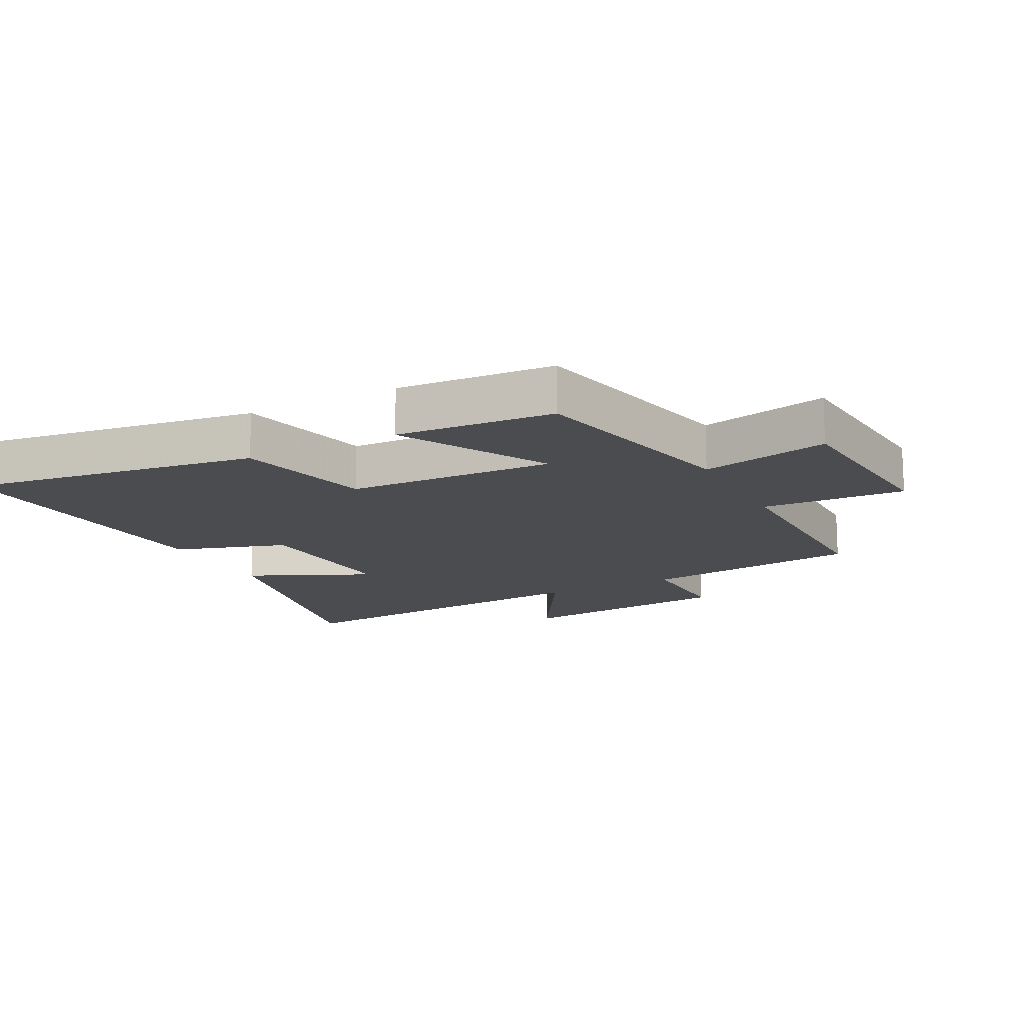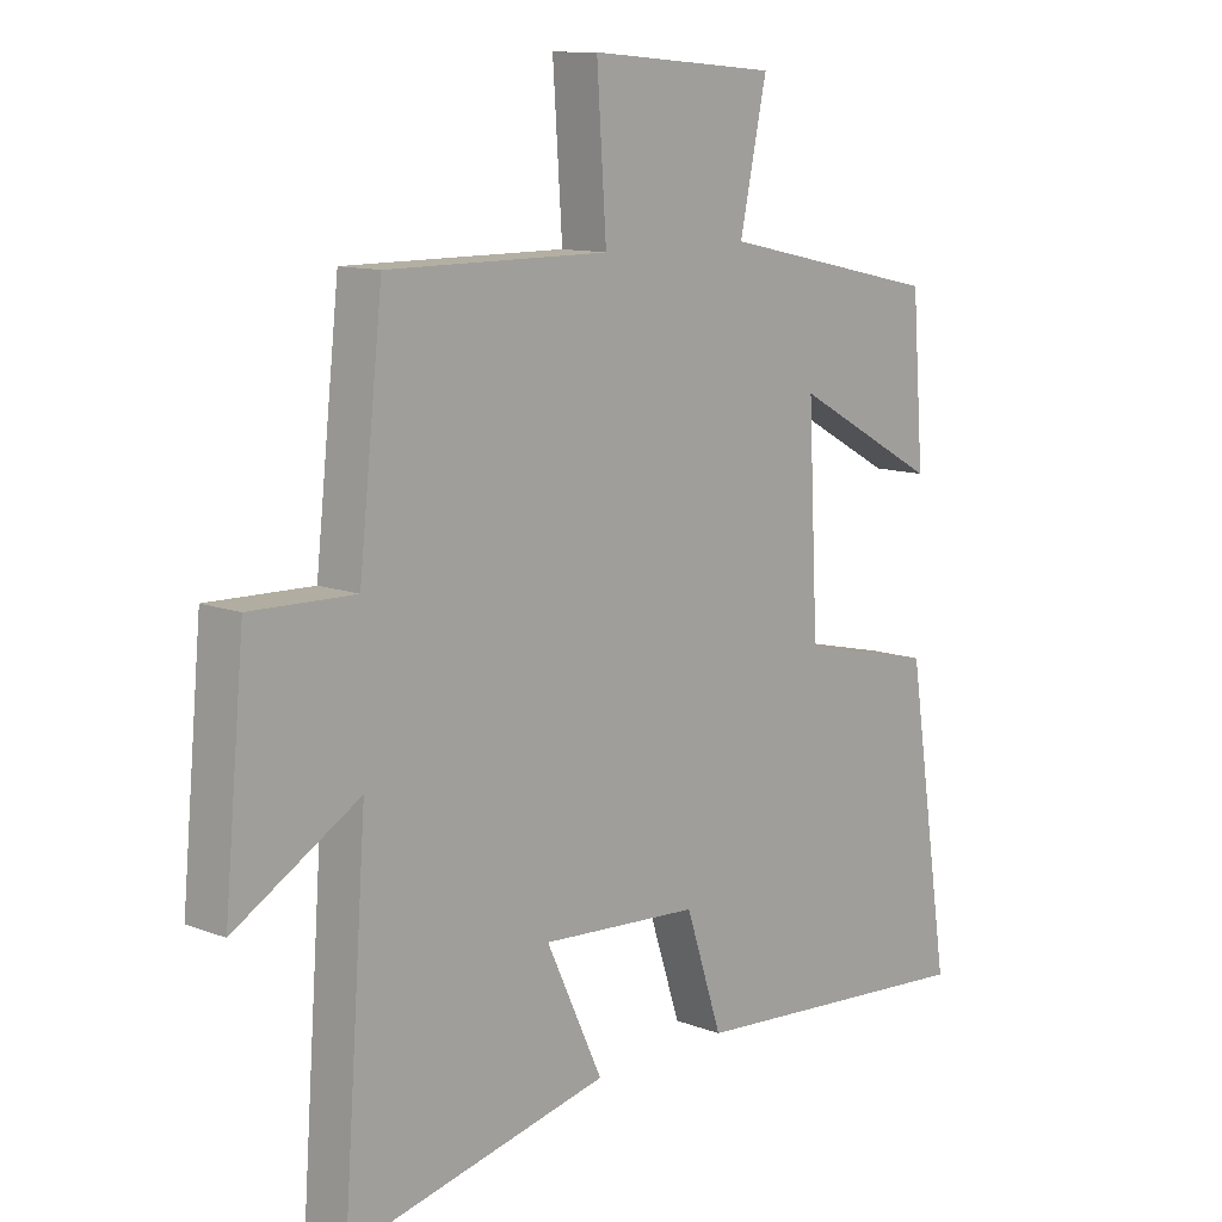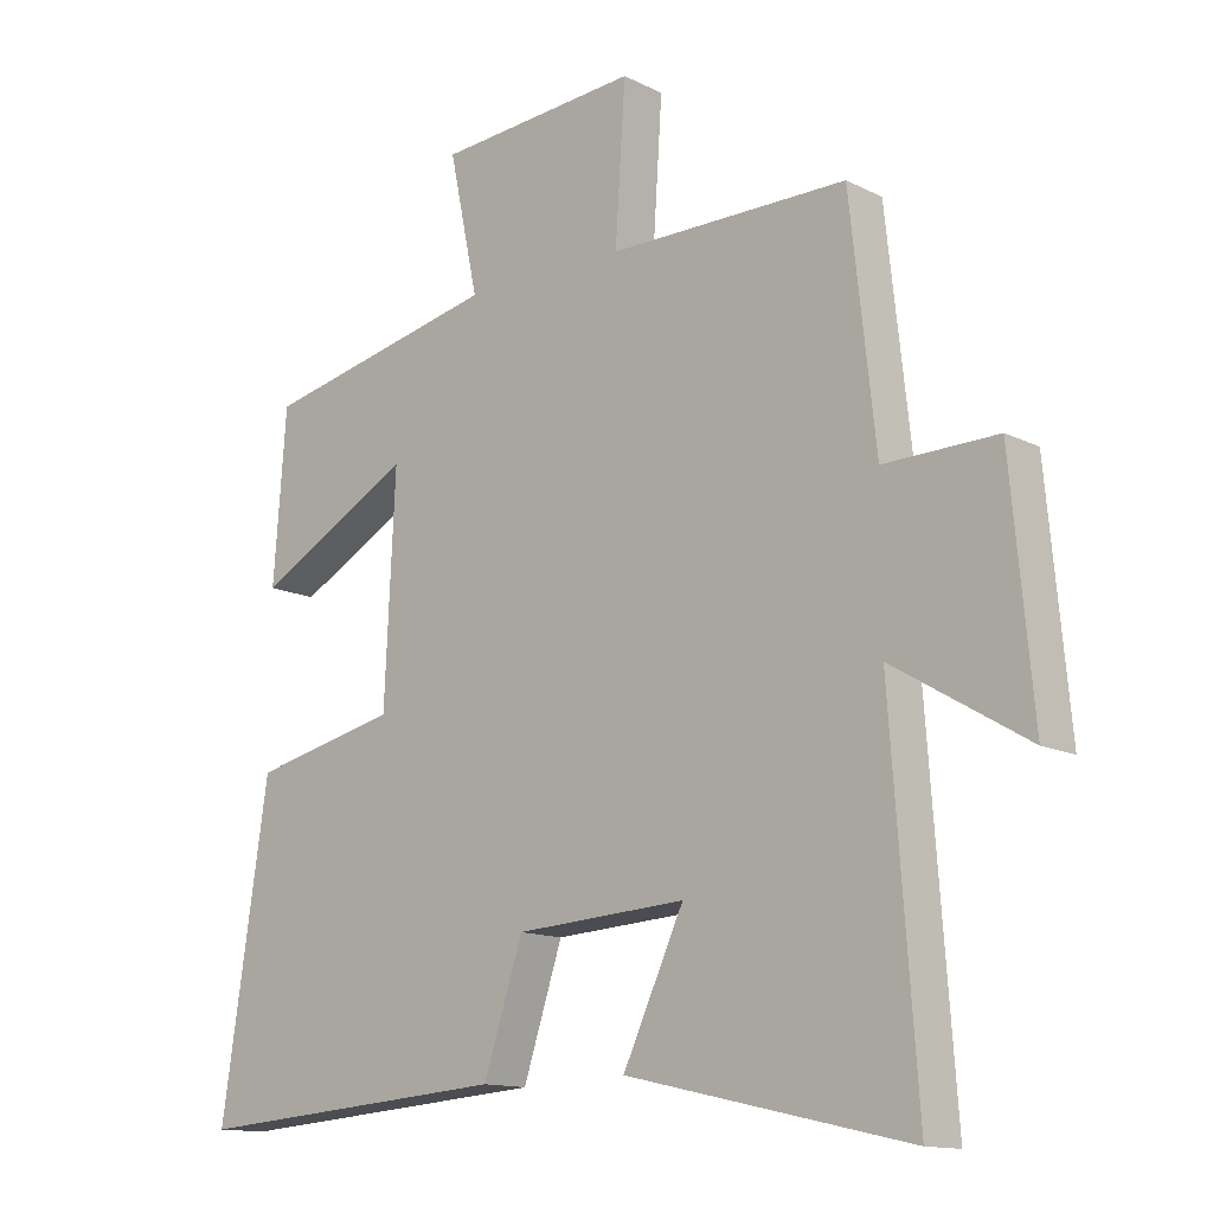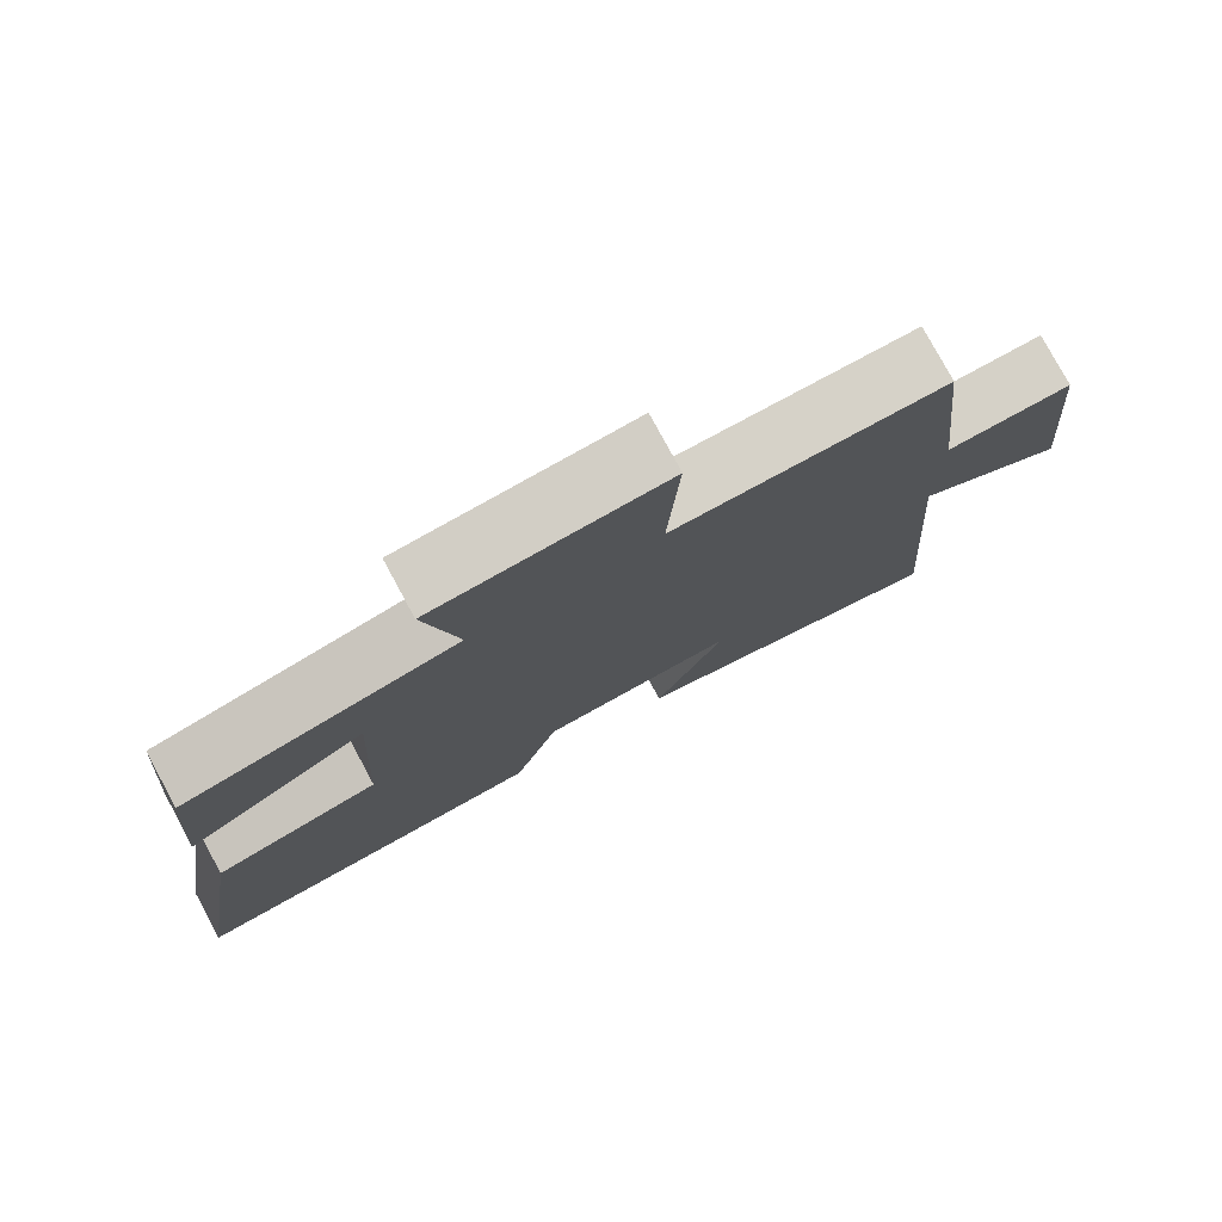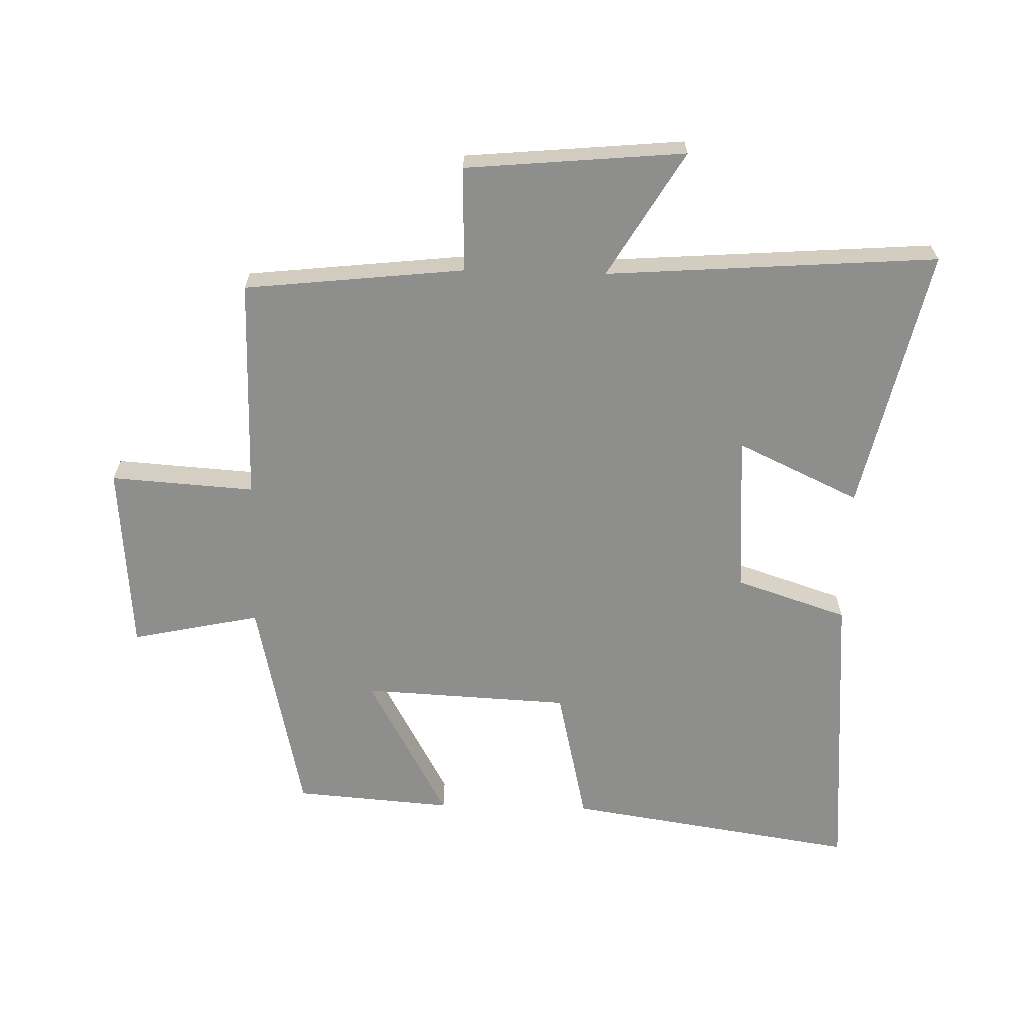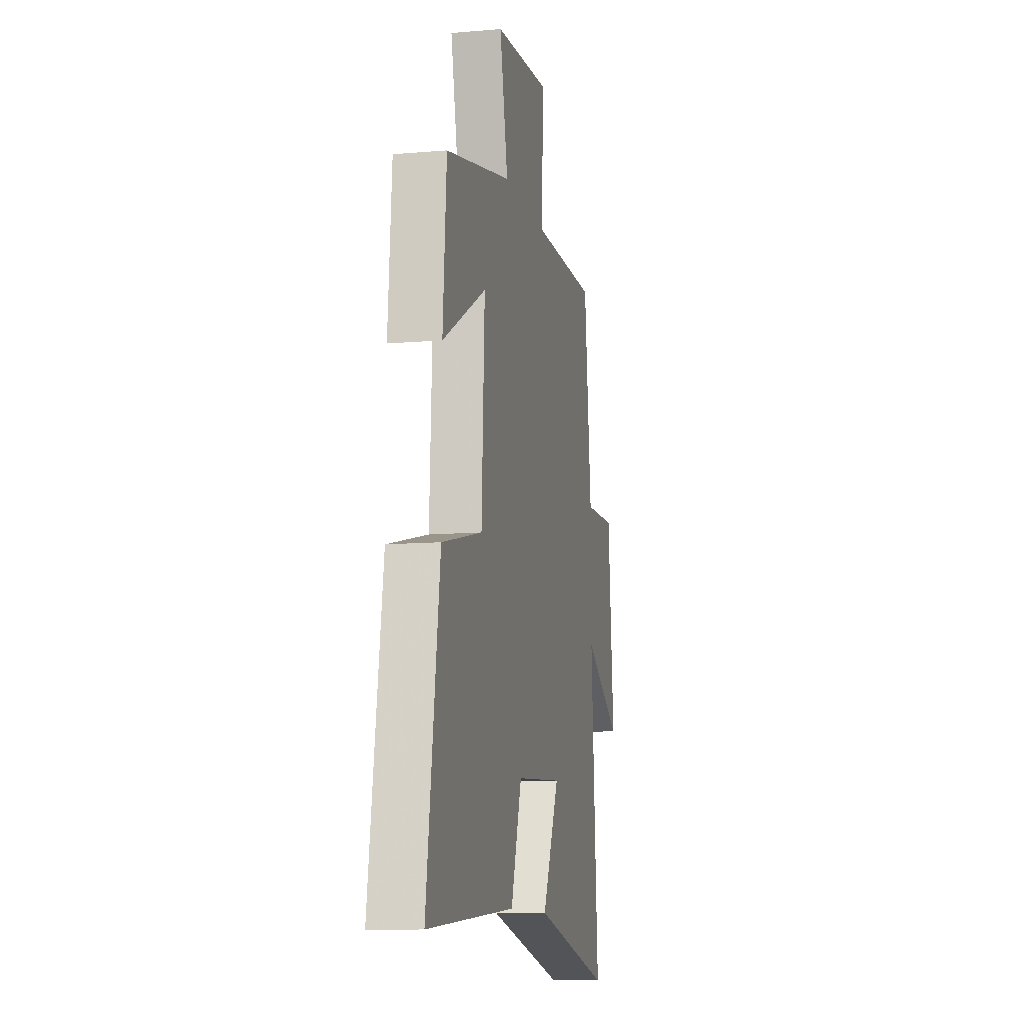
<metadata>
{"format":"obj","ext":"obj","renderer":"f3d","projection":"perspective","resolution":1024,"background":"white","views":[{"elev":-15.2,"azim":-62.3,"up":"+Y"},{"elev":11.3,"azim":132.9,"up":"+Z"},{"elev":-13.3,"azim":41.5,"up":"+Z"},{"elev":78.0,"azim":-28.4,"up":"+Z"},{"elev":-64.9,"azim":88.5,"up":"+Y"},{"elev":-10.7,"azim":-77.8,"up":"+Z"}]}
</metadata>
<code>
v 0.538 0.07 -0.594
v 0.121 0.07 -0.5
v 0.211 0.07 -0.307
v -0.041 0.07 -0.323
v -0.099 0.07 -0.5
v -0.57 0.07 -0.536
v -0.5 0.07 -0.076
v -0.284 0.07 -0.026
v -0.268 0.07 0.302
v -0.5 0.07 0.174
v -0.481 0.07 0.423
v -0.13 0.07 0.5
v -0.173 0.07 0.703
v 0.125 0.07 0.727
v 0.11 0.07 0.5
v 0.462 0.07 0.501
v 0.5 0.07 0.154
v 0.666 0.07 0.158
v 0.698 0.07 -0.188
v 0.5 0.07 -0.07
v 0.538 0 -0.594
v 0.121 0 -0.5
v 0.211 0 -0.307
v -0.041 0 -0.323
v -0.099 0 -0.5
v -0.57 0 -0.536
v -0.5 0 -0.076
v -0.284 0 -0.026
v -0.268 0 0.302
v -0.5 0 0.174
v -0.481 0 0.423
v -0.13 0 0.5
v -0.173 0 0.703
v 0.125 0 0.727
v 0.11 0 0.5
v 0.462 0 0.501
v 0.5 0 0.154
v 0.666 0 0.158
v 0.698 0 -0.188
v 0.5 0 -0.07
f 17 18 19 20
f 15 16 17 20
f 15 20 1
f 12 13 14 15
f 9 10 11 12
f 8 9 12 15
f 5 6 7 8
f 4 5 8 15
f 3 4 15
f 1 2 3
f 1 3 15
f 40 39 38 37
f 40 37 36 35
f 21 40 35
f 35 34 33 32
f 32 31 30 29
f 35 32 29 28
f 28 27 26 25
f 35 28 25 24
f 35 24 23
f 23 22 21
f 35 23 21
f 1 21 22 2
f 2 22 23 3
f 3 23 24 4
f 4 24 25 5
f 5 25 26 6
f 6 26 27 7
f 7 27 28 8
f 8 28 29 9
f 9 29 30 10
f 10 30 31 11
f 11 31 32 12
f 12 32 33 13
f 13 33 34 14
f 14 34 35 15
f 15 35 36 16
f 16 36 37 17
f 17 37 38 18
f 18 38 39 19
f 19 39 40 20
f 20 40 21 1

</code>
